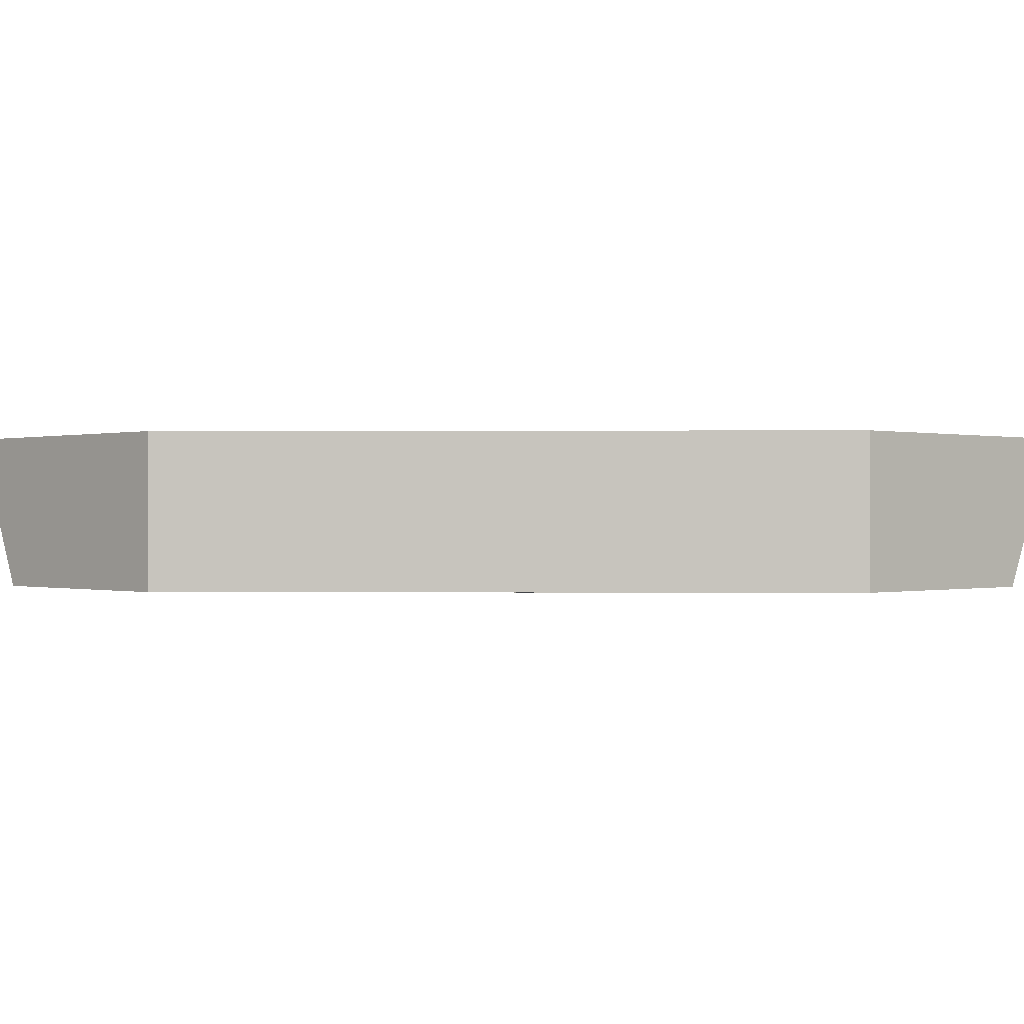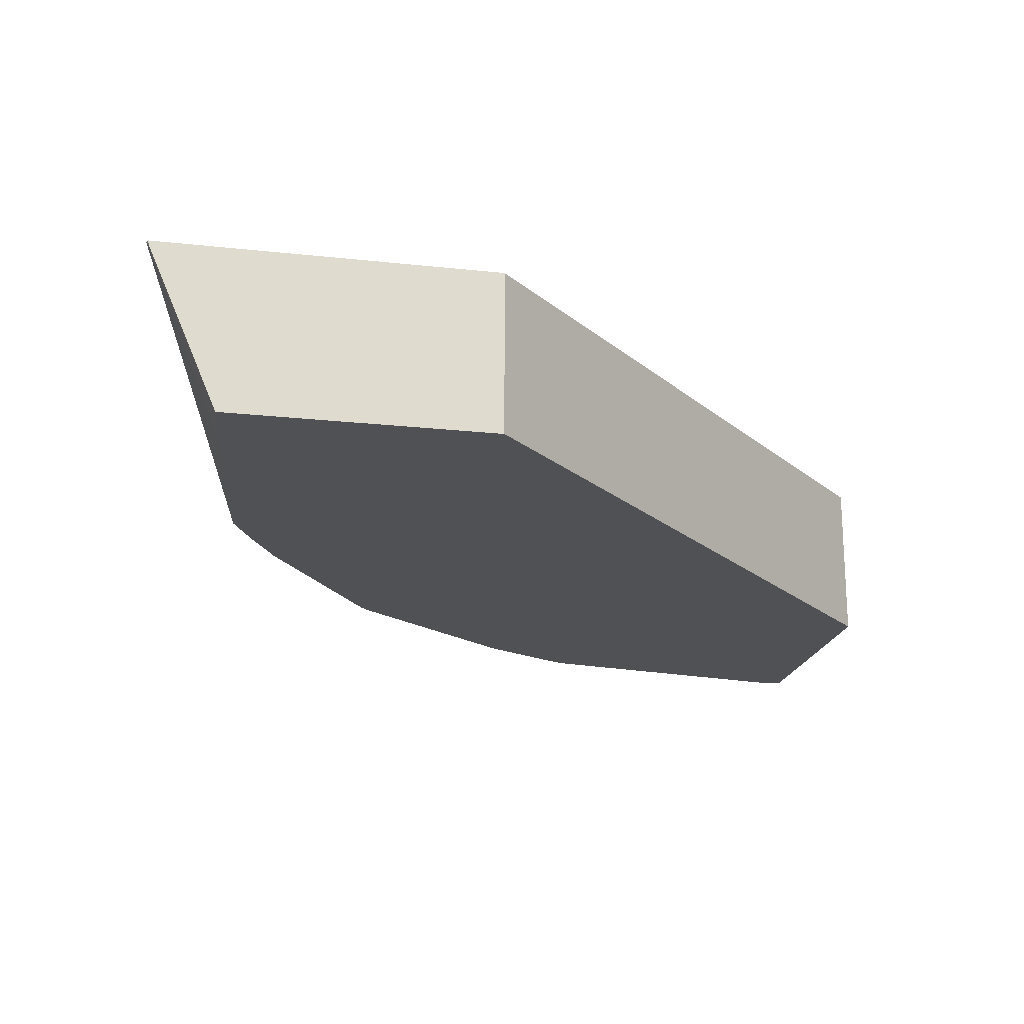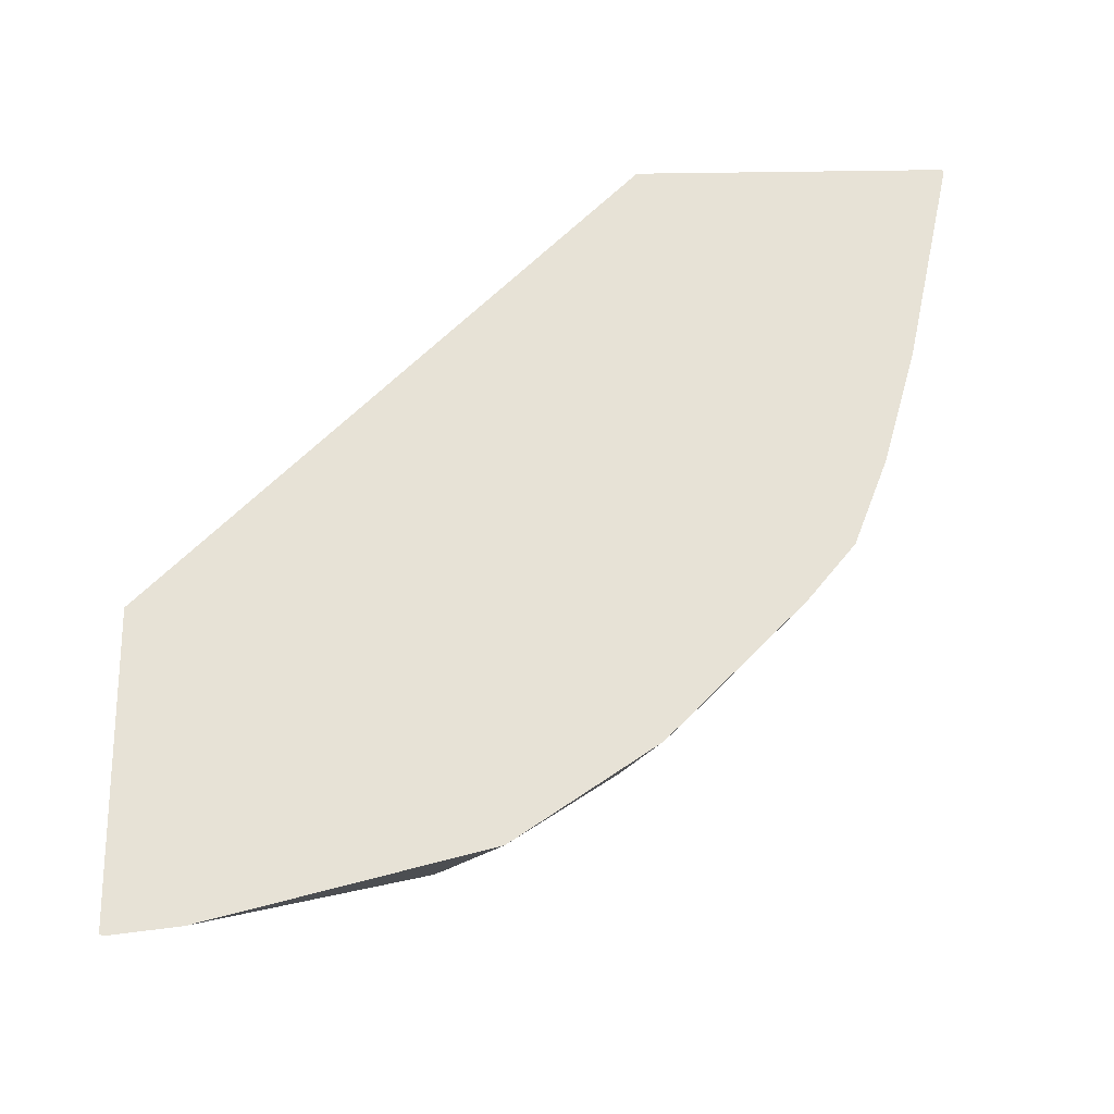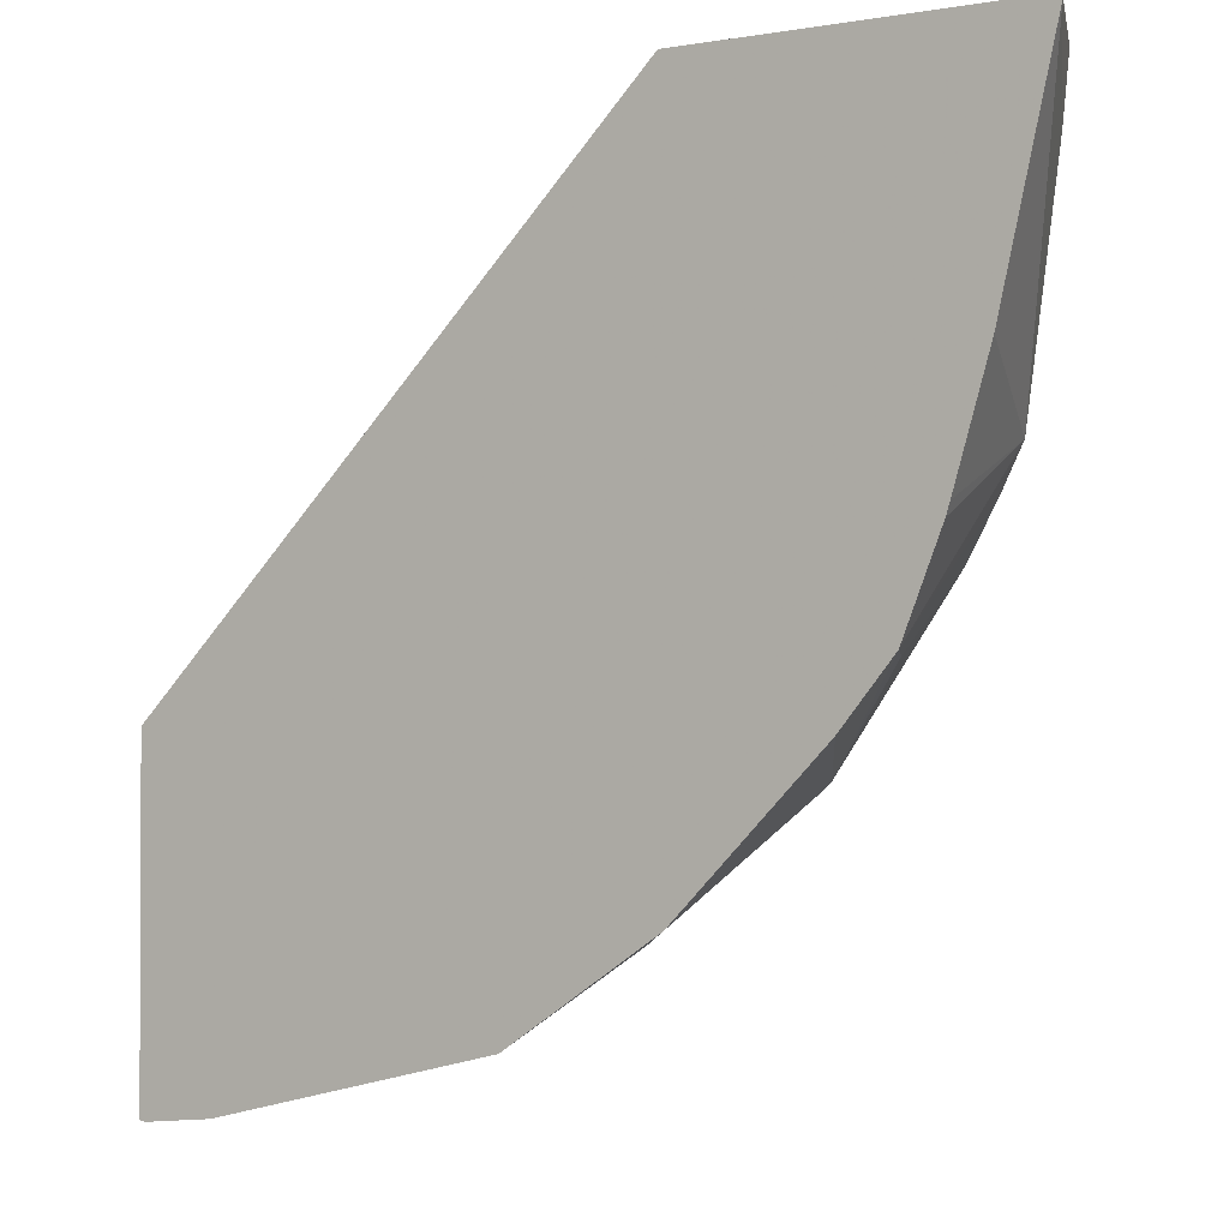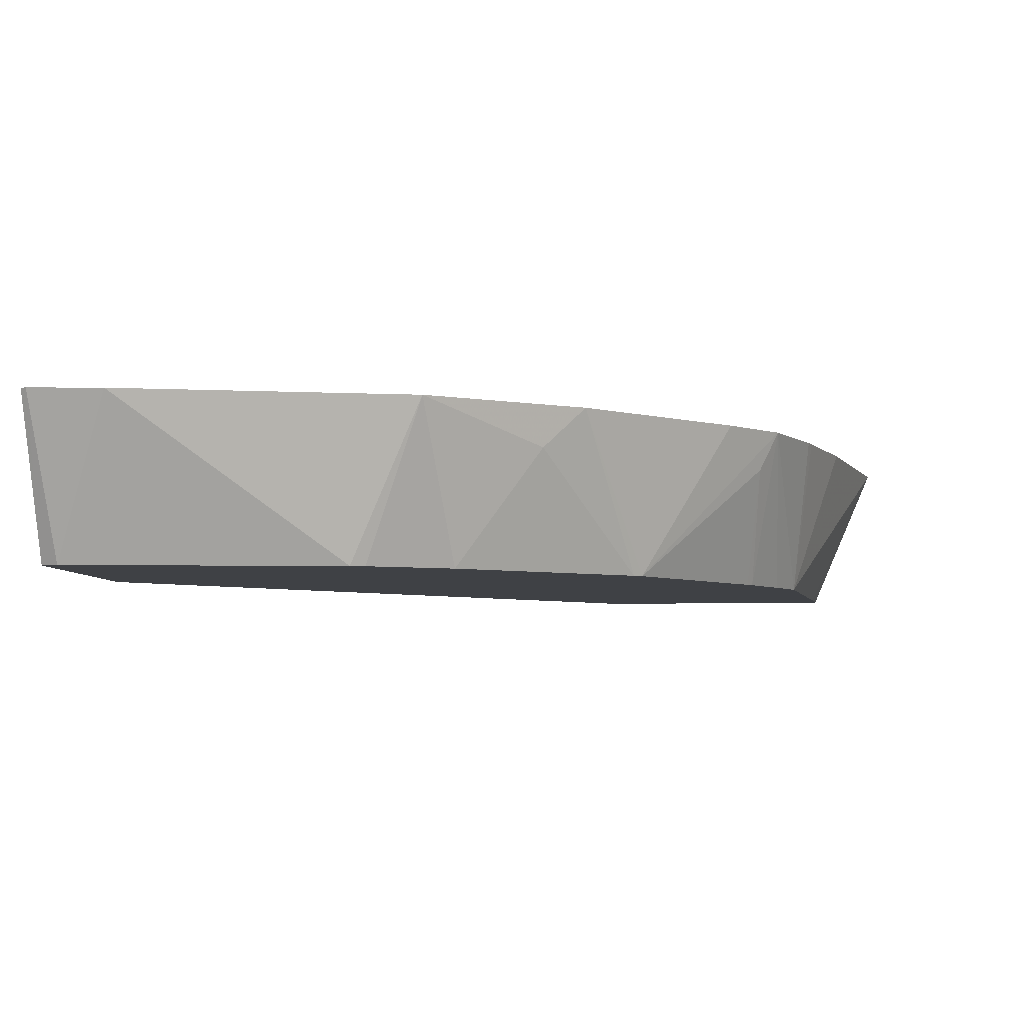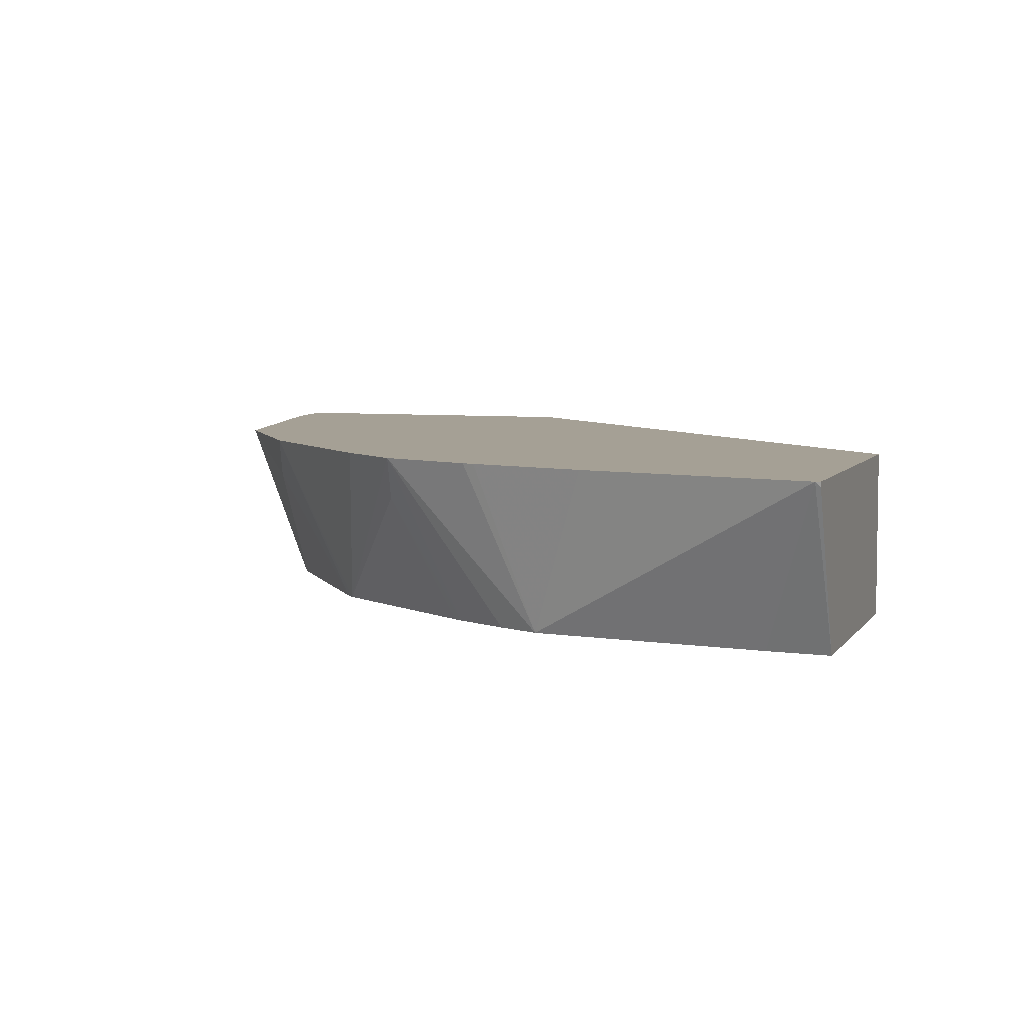
<metadata>
{"format":"obj","ext":"obj","renderer":"f3d","projection":"perspective","resolution":1024,"background":"white","views":[{"elev":-0.1,"azim":46.2,"up":"+Y"},{"elev":-20.0,"azim":-11.5,"up":"+Y"},{"elev":63.2,"azim":179.1,"up":"+Y"},{"elev":-1.5,"azim":-146.5,"up":"+Z"},{"elev":-5.5,"azim":-174.4,"up":"+Y"},{"elev":5.9,"azim":-71.5,"up":"+Y"}]}
</metadata>
<code>
v -8.1e-06 0.5856 -0.4483
v 0.002862 0.5856 -0.4475
v 0.002862 0.4991 -0.4088
v -0.006146 0.4991 -0.4111
v -0.03887 0.5856 -0.4438
v 0.002862 0.5856 -0.272
v 0.002862 0.4991 -0.272
v -0.1547 0.4991 -0.3902
v -0.1944 0.5856 -0.405
v -0.272 0.5856 -0.0002083
v -0.272 0.4991 -0.0002083
v -0.2725 0.4991 -0.0002083
v -0.1624 0.4991 -0.3871
v -0.1842 0.4991 -0.3762
v -0.2063 0.4991 -0.3648
v -0.2526 0.5635 -0.3594
v -0.2747 0.5856 -0.3511
v -0.4476 0.5856 -0.0002083
v -0.4111 0.4991 -0.0002083
v -0.2979 0.4991 -0.2979
v -0.3023 0.4991 -0.2938
v -0.3524 0.5856 -0.2734
v -0.4483 0.5856 -0.002709
v -0.447 0.5831 -0.0002083
v -0.4078 0.4991 -0.03275
v -0.3617 0.4991 -0.2093
v -0.3692 0.5635 -0.2429
v -0.3798 0.5856 -0.2407
v -0.4201 0.5856 -0.1237
v -0.3909 0.4991 -0.1555
v -0.3645 0.4991 -0.2052
v -0.38 0.4991 -0.1773
v -0.3997 0.5856 -0.1915
v -0.4017 0.5856 -0.1851
f 16 20 17
f 10 24 19
f 15 20 16
f 10 12 11
f 10 19 12
f 10 18 24
f 8 13 9
f 9 15 16
f 9 14 15
f 9 13 14
f 6 11 7
f 17 20 21
f 9 16 17
f 17 21 22
f 28 30 33
f 19 24 23
f 19 23 25
f 21 26 27
f 21 27 28
f 21 28 22
f 23 29 30
f 23 30 25
f 26 31 27
f 27 31 28
f 28 32 30
f 6 10 11
f 28 31 32
f 29 34 30
f 30 34 33
f 18 23 24
f 5 8 9
f 7 11 12
f 3 8 4
f 1 2 3
f 4 8 5
f 1 4 5
f 1 5 9
f 1 9 17
f 1 17 22
f 1 22 28
f 1 28 33
f 1 33 34
f 1 34 29
f 1 29 23
f 1 23 18
f 1 18 10
f 1 10 6
f 1 6 2
f 1 3 4
f 2 7 3
f 2 6 7
f 3 14 13
f 3 15 14
f 3 20 15
f 3 21 20
f 3 26 21
f 3 13 8
f 3 32 31
f 3 30 32
f 3 25 30
f 3 19 25
f 3 12 19
f 3 7 12
f 3 31 26

</code>
